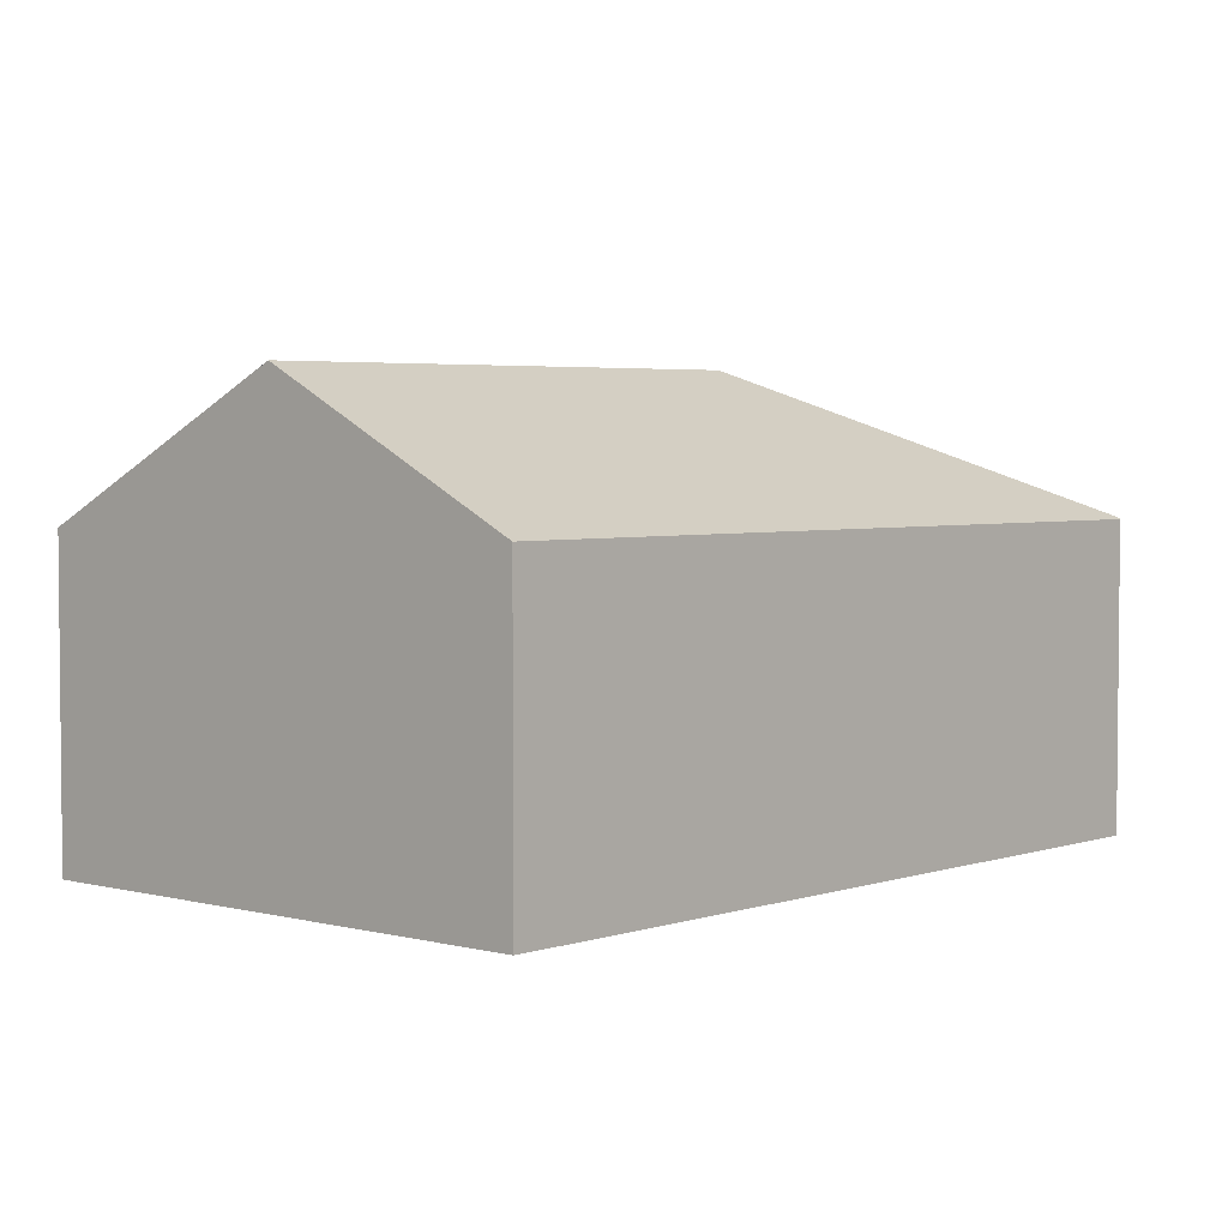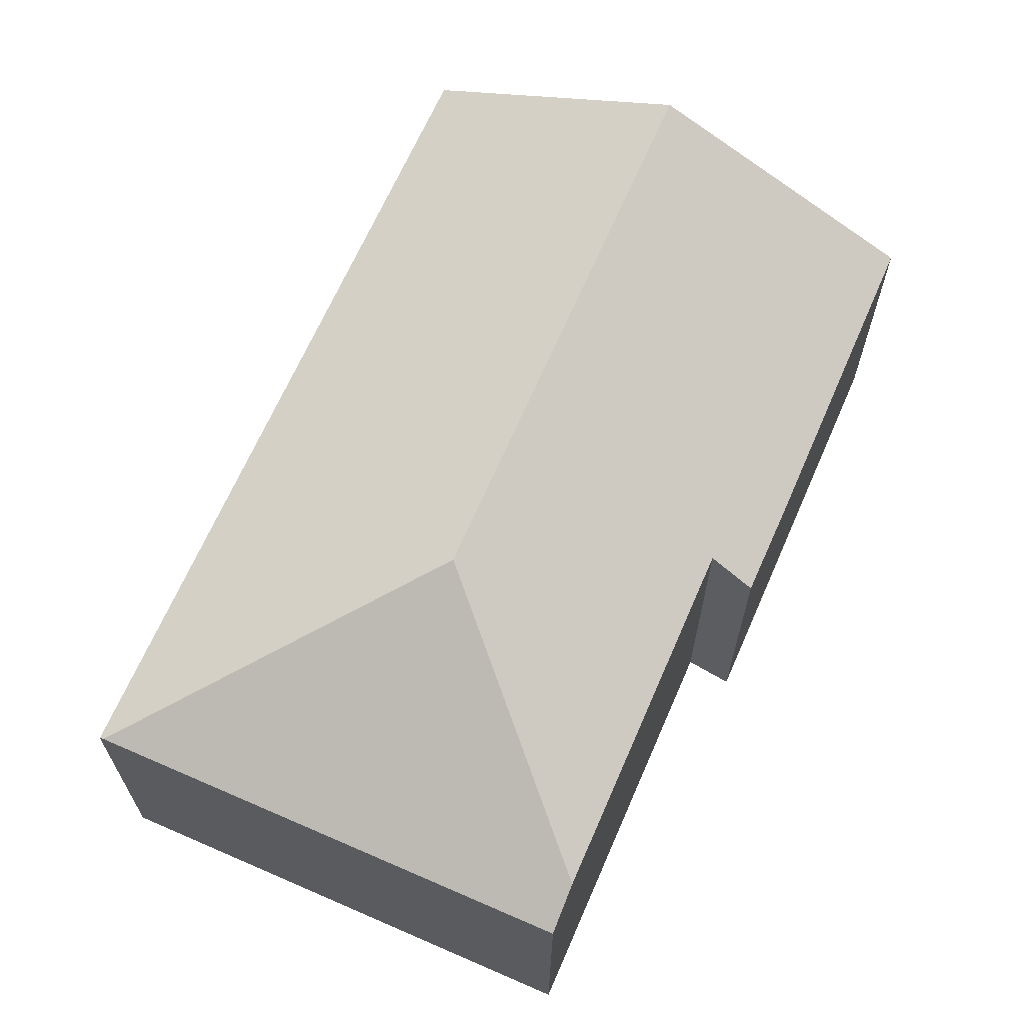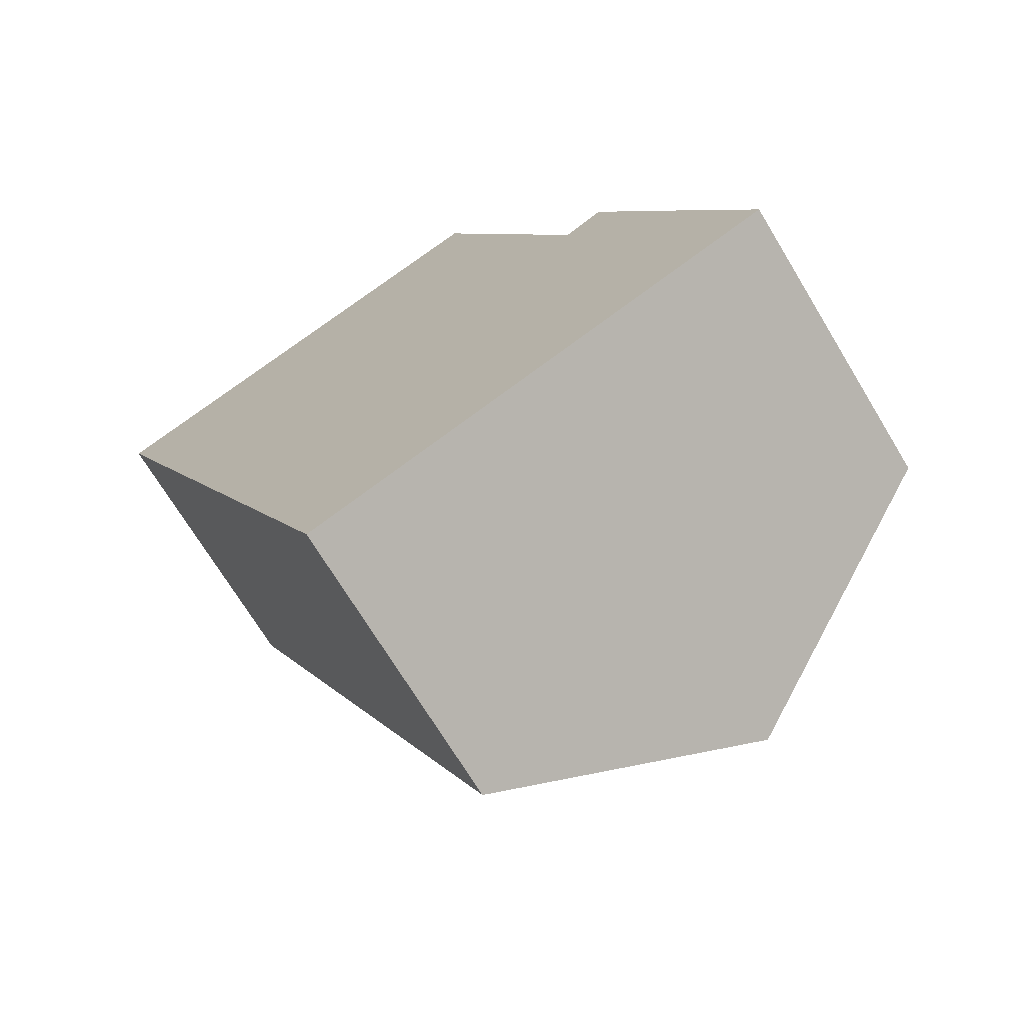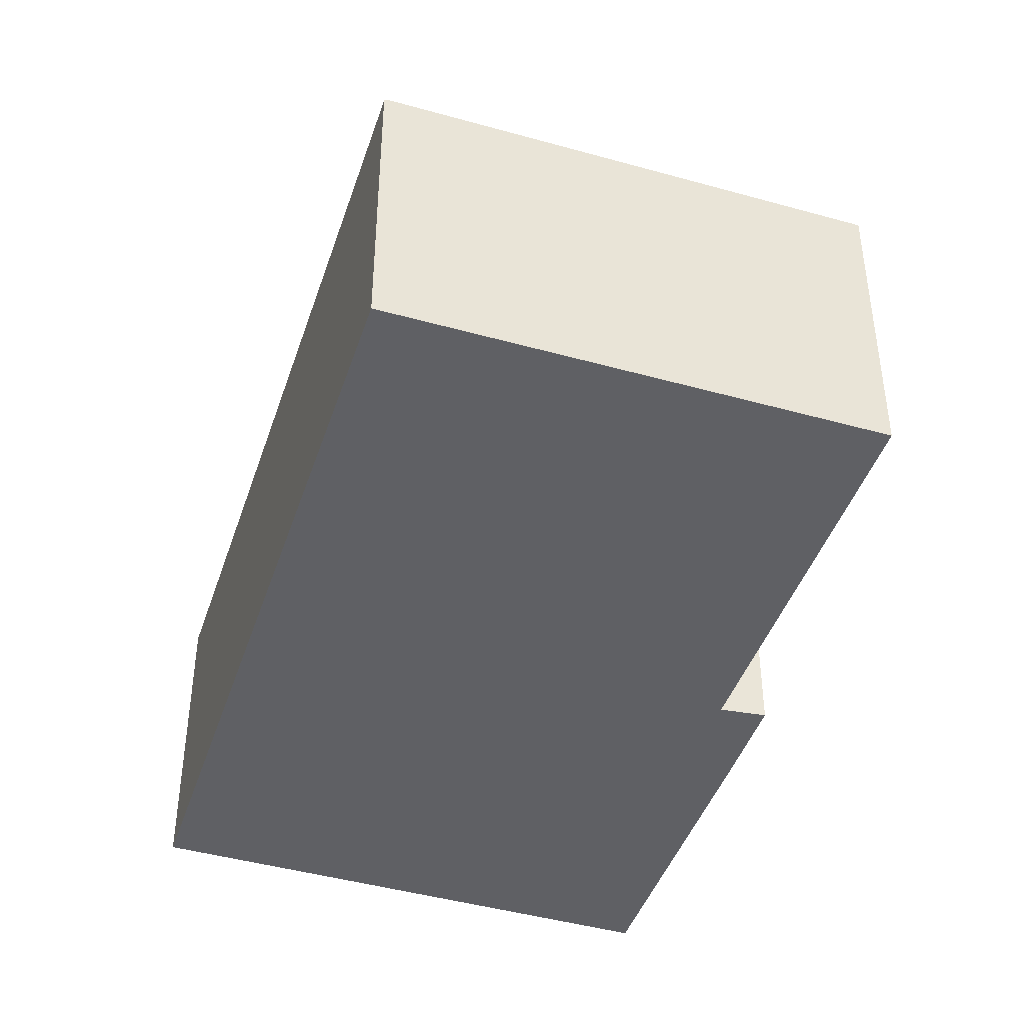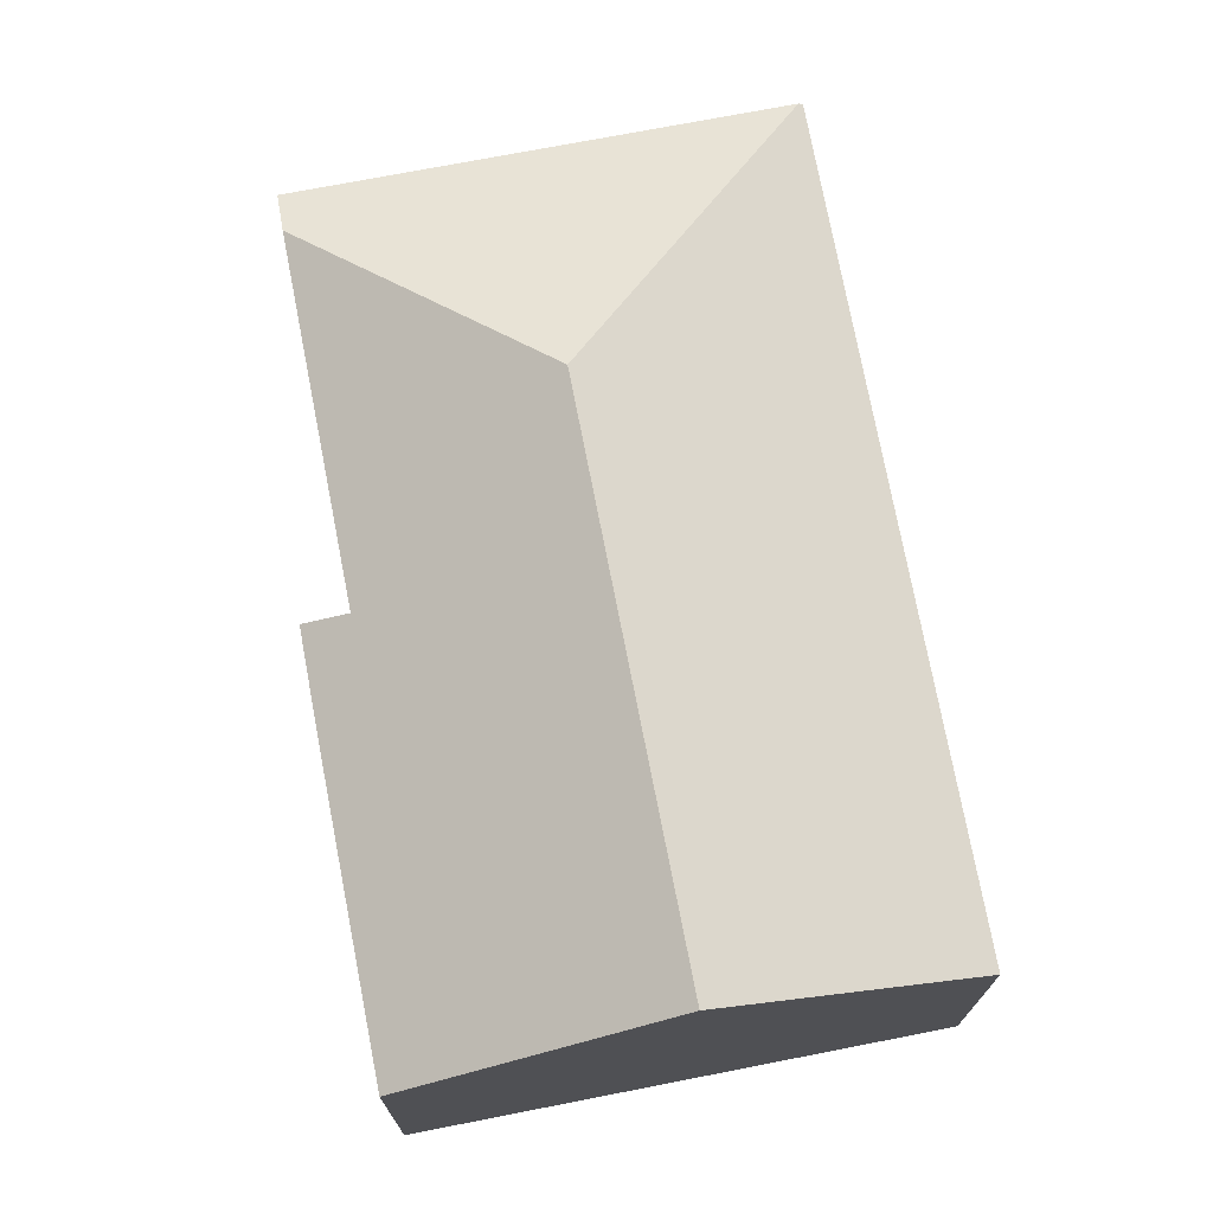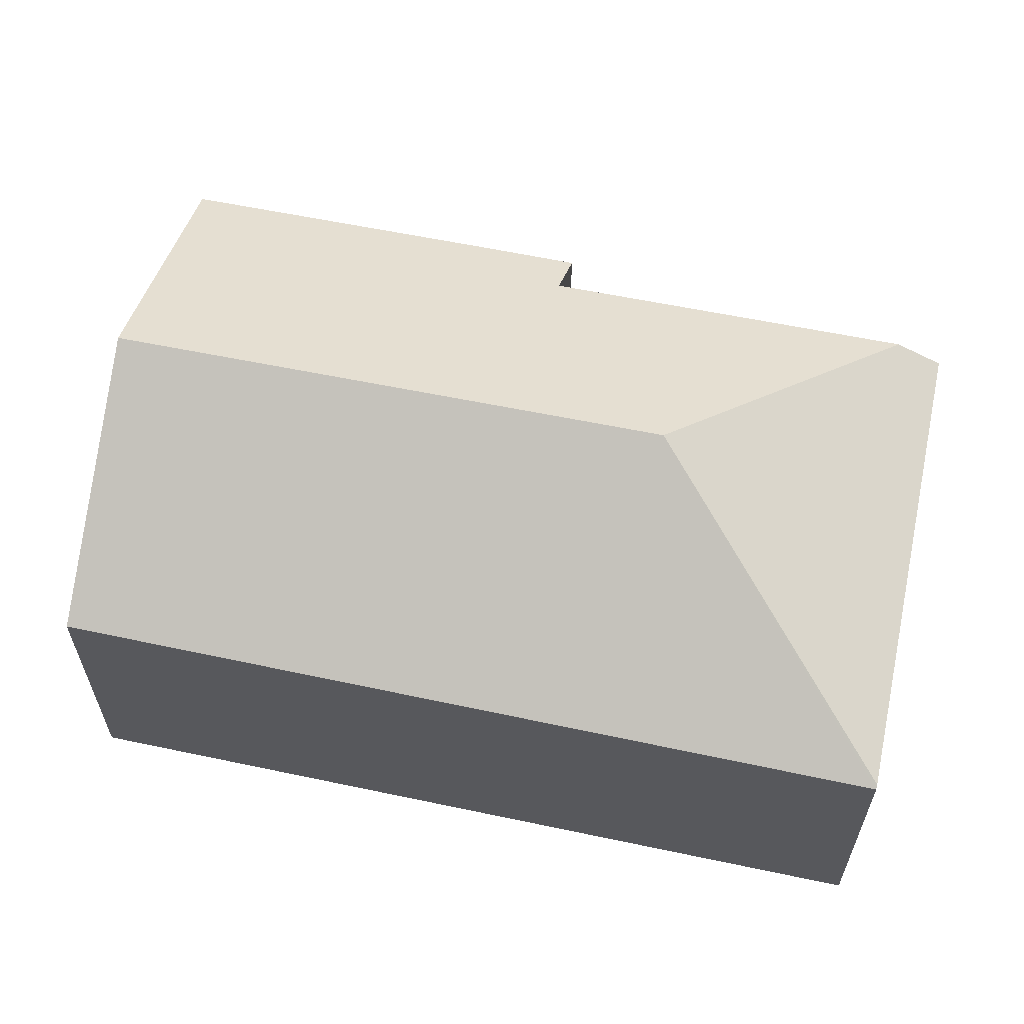
<metadata>
{"format":"obj","ext":"obj","renderer":"f3d","projection":"perspective","resolution":1024,"background":"white","views":[{"elev":3.8,"azim":-161.2,"up":"+Y"},{"elev":67.5,"azim":0.9,"up":"+Y"},{"elev":-70.7,"azim":31.2,"up":"+Z"},{"elev":-44.0,"azim":-40.9,"up":"+Y"},{"elev":73.4,"azim":146.4,"up":"+Y"},{"elev":63.1,"azim":-101.0,"up":"+Y"}]}
</metadata>
<code>
v  7.183 6.752 -16.83
v  7.823 9.757 -3.157
v  12.58 9.757 -14.59
v  0 6.664 4.081e-16
v  0.09 6.714 0.038
v  6.264 6.701 2.626
v  10.08 6.693 4.224
v  10.48 7.228 3.264
v  15.38 6.693 -5.819
v  13.6 7.233 -4.271
v  14.5 6.702 -3.757
v  18.07 6.697 -12.31
v  10.08 -2.586e-16 4.224
v  0 0 0
v  0.09 -2.327e-18 0.038
v  6.264 -1.608e-16 2.626
v  13.6 2.615e-16 -4.271
v  14.5 2.301e-16 -3.757
v  10.48 -1.999e-16 3.264
v  18.07 7.54e-16 -12.31
v  15.38 3.563e-16 -5.819
v  12.58 8.936e-16 -14.59
v  7.183 1.031e-15 -16.83
g defaultobject
f 1 2 3
f 2 1 4
f 2 4 5
f 6 2 5
f 2 6 7
f 2 7 8
f 9 10 11
f 10 2 8
f 2 10 3
f 3 10 9
f 3 9 12
f 4 6 5
f 6 4 7
f 7 4 13
f 13 4 14
f 13 14 15
f 13 15 16
f 17 11 10
f 11 17 18
f 7 10 8
f 10 7 13
f 10 13 17
f 17 13 19
f 18 9 11
f 9 18 12
f 12 18 20
f 20 18 21
f 20 3 12
f 3 20 1
f 1 20 22
f 1 22 23
f 23 4 1
f 4 23 14
f 21 22 20
f 22 21 18
f 22 18 23
f 23 18 17
f 23 17 19
f 23 19 14
f 14 19 13
f 14 13 16
f 14 16 15

</code>
